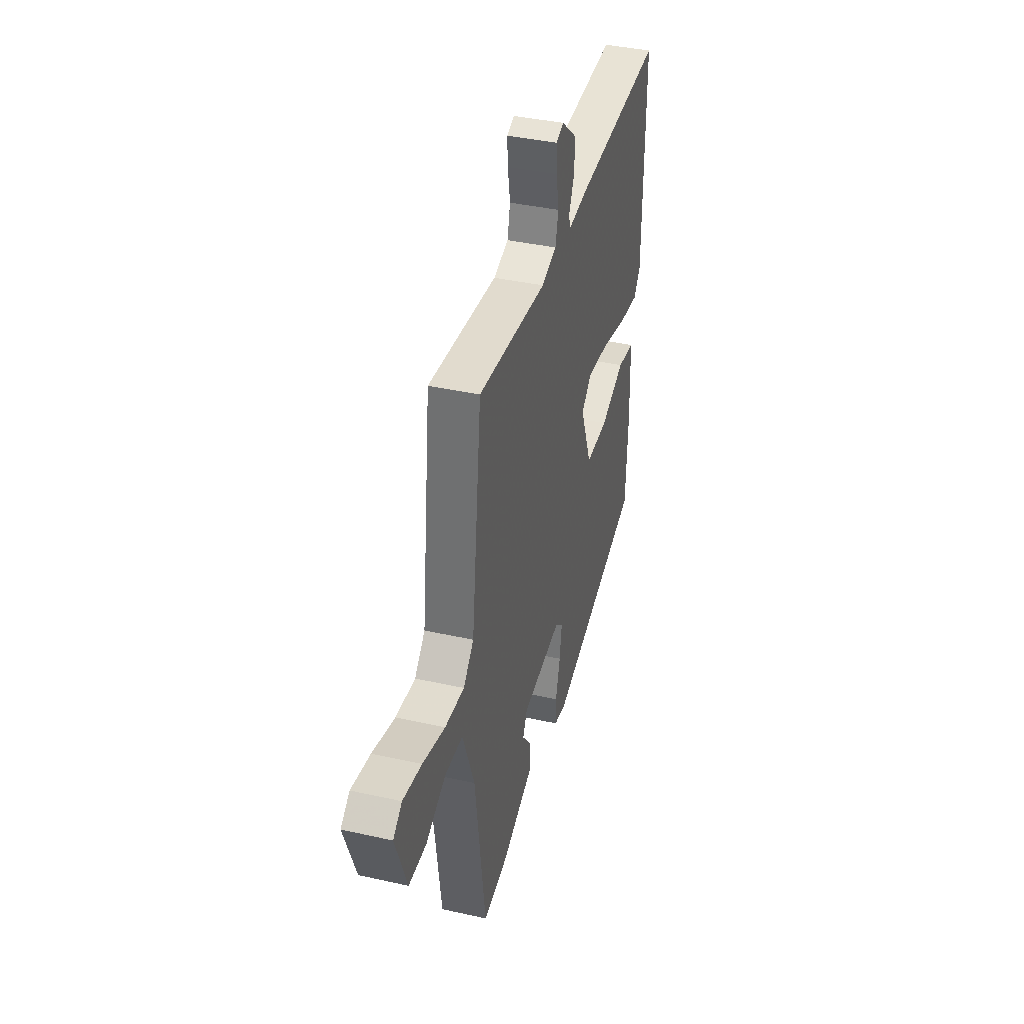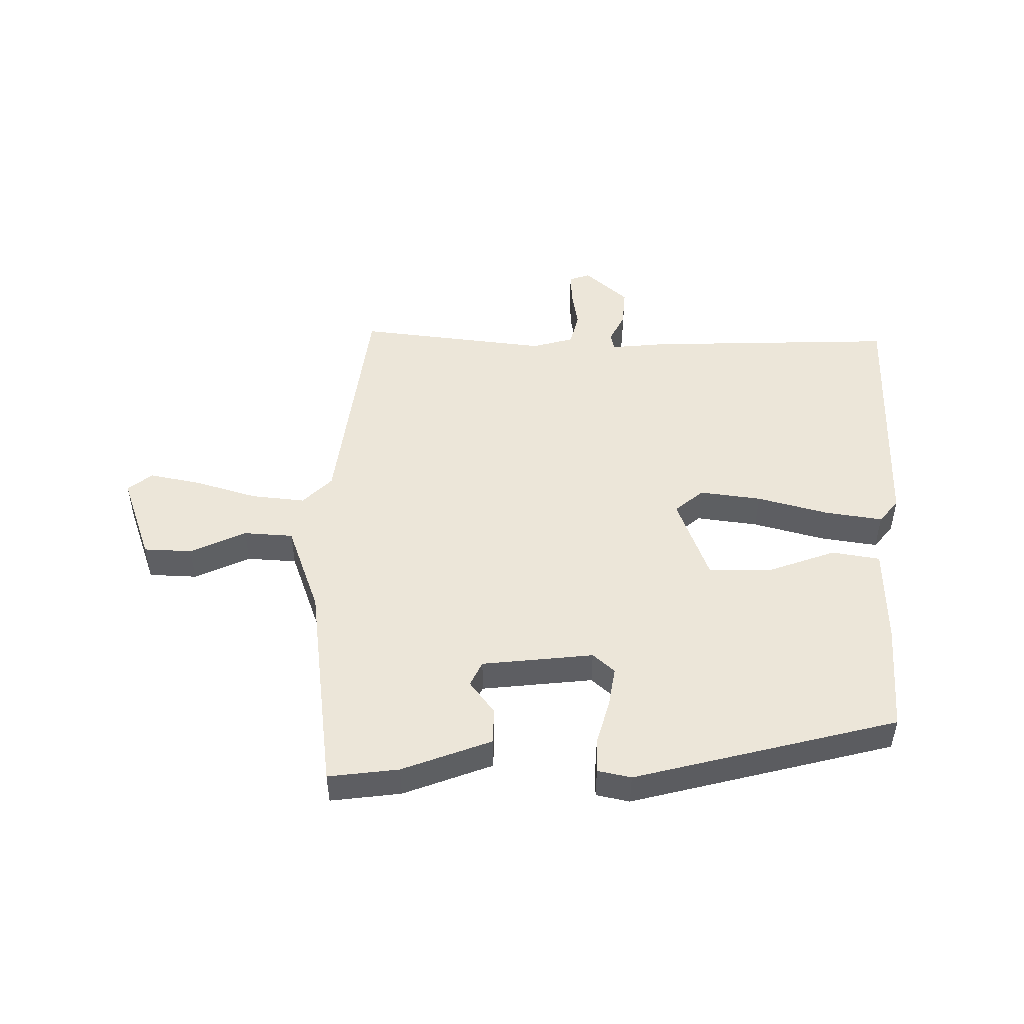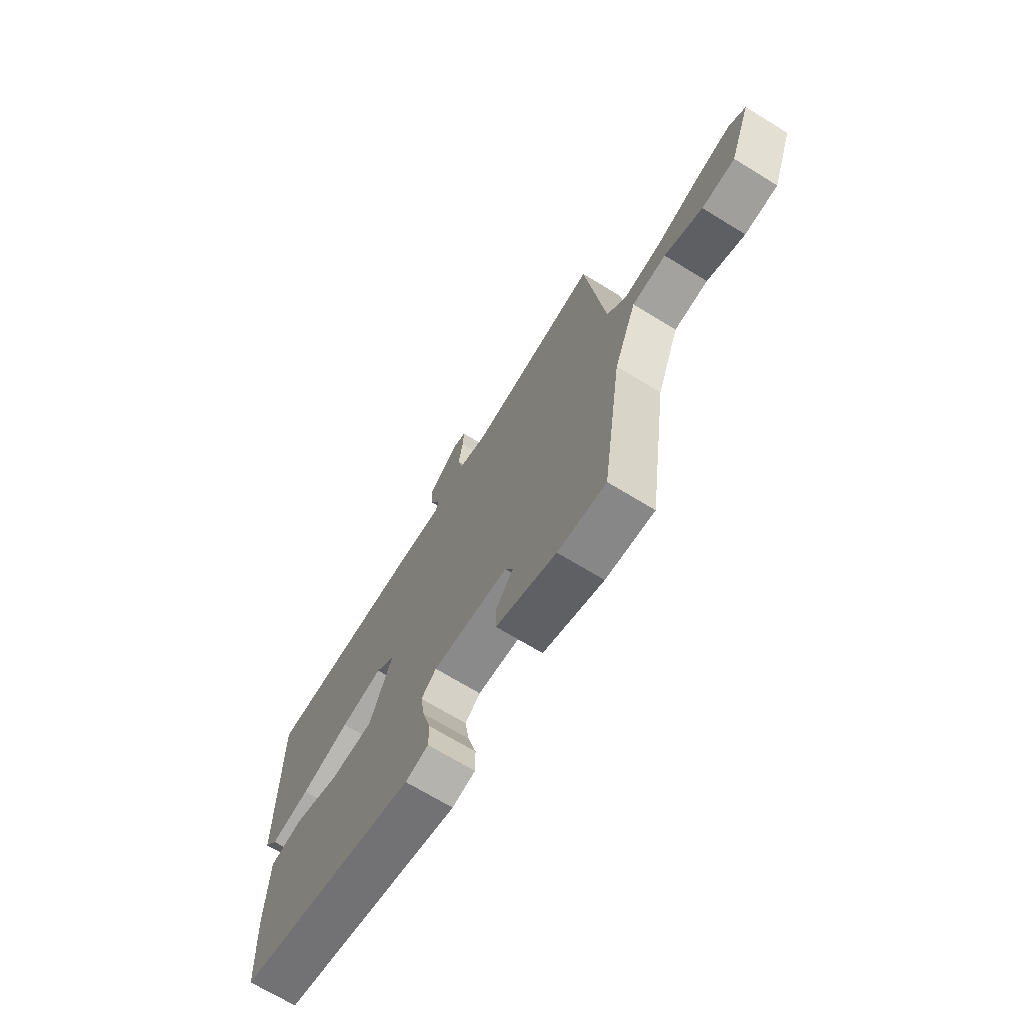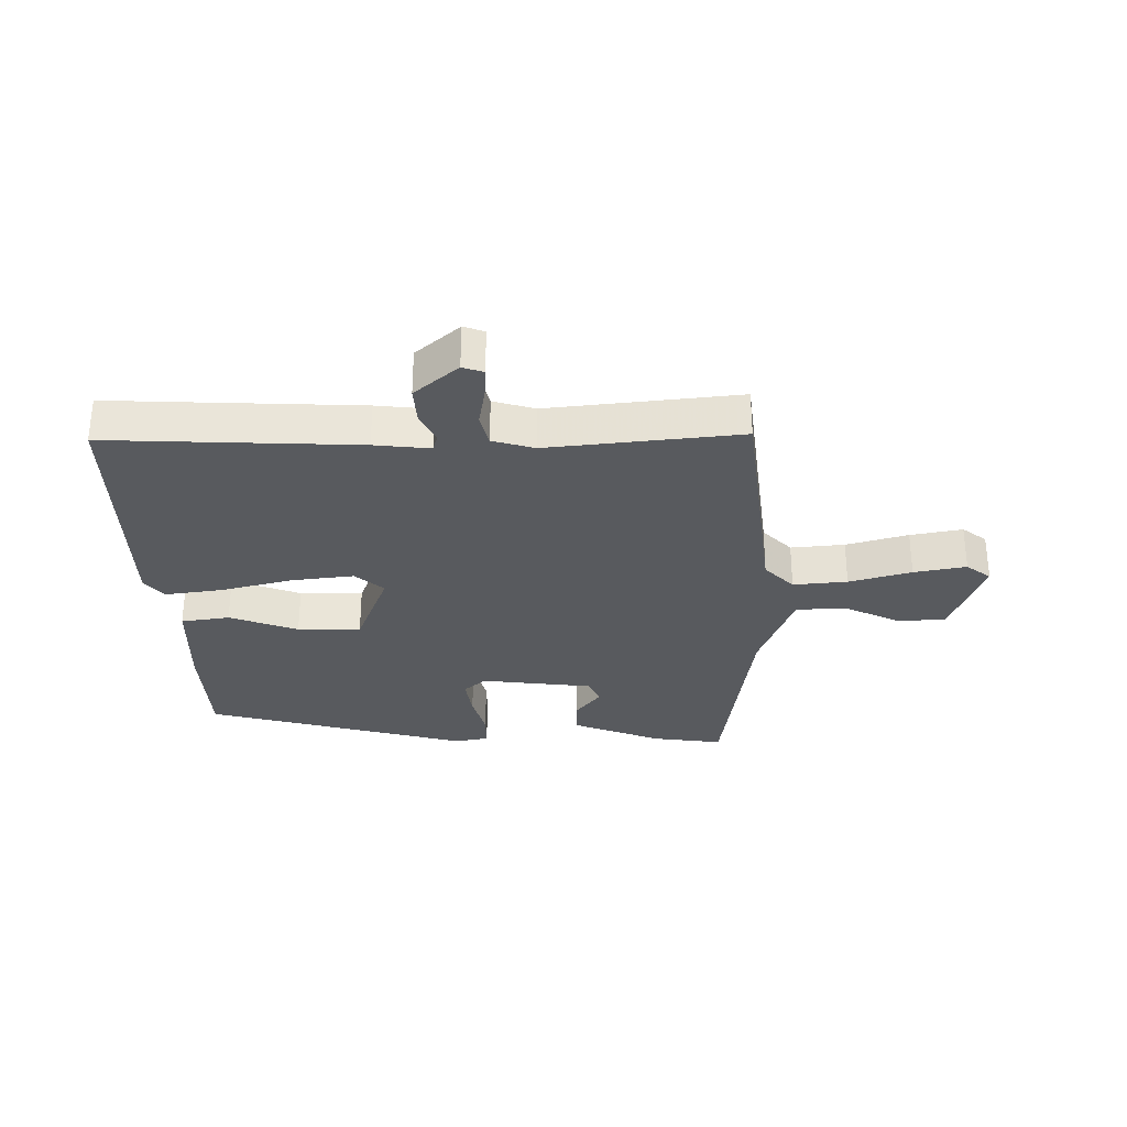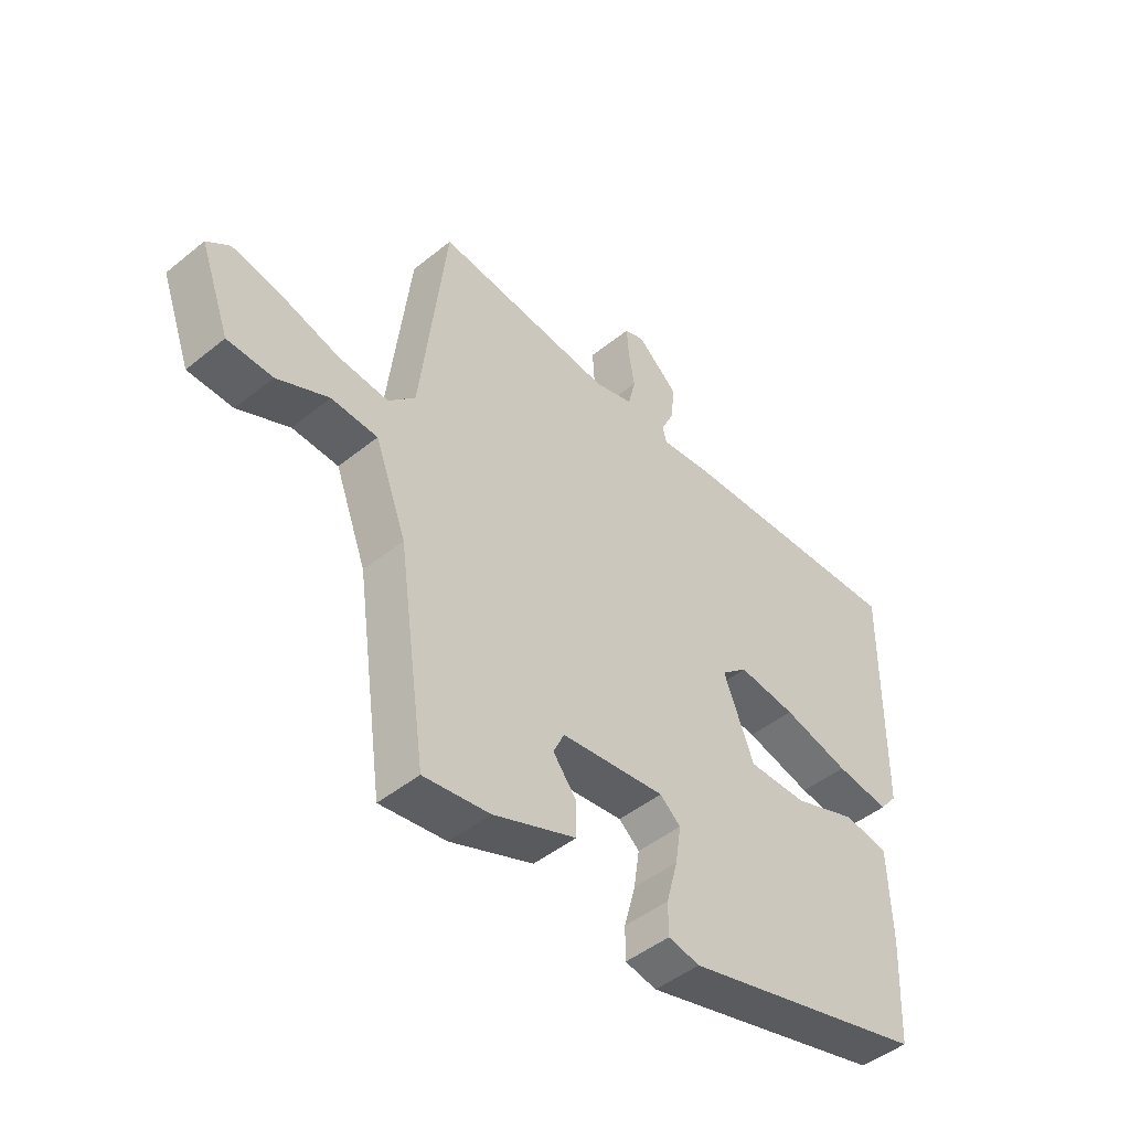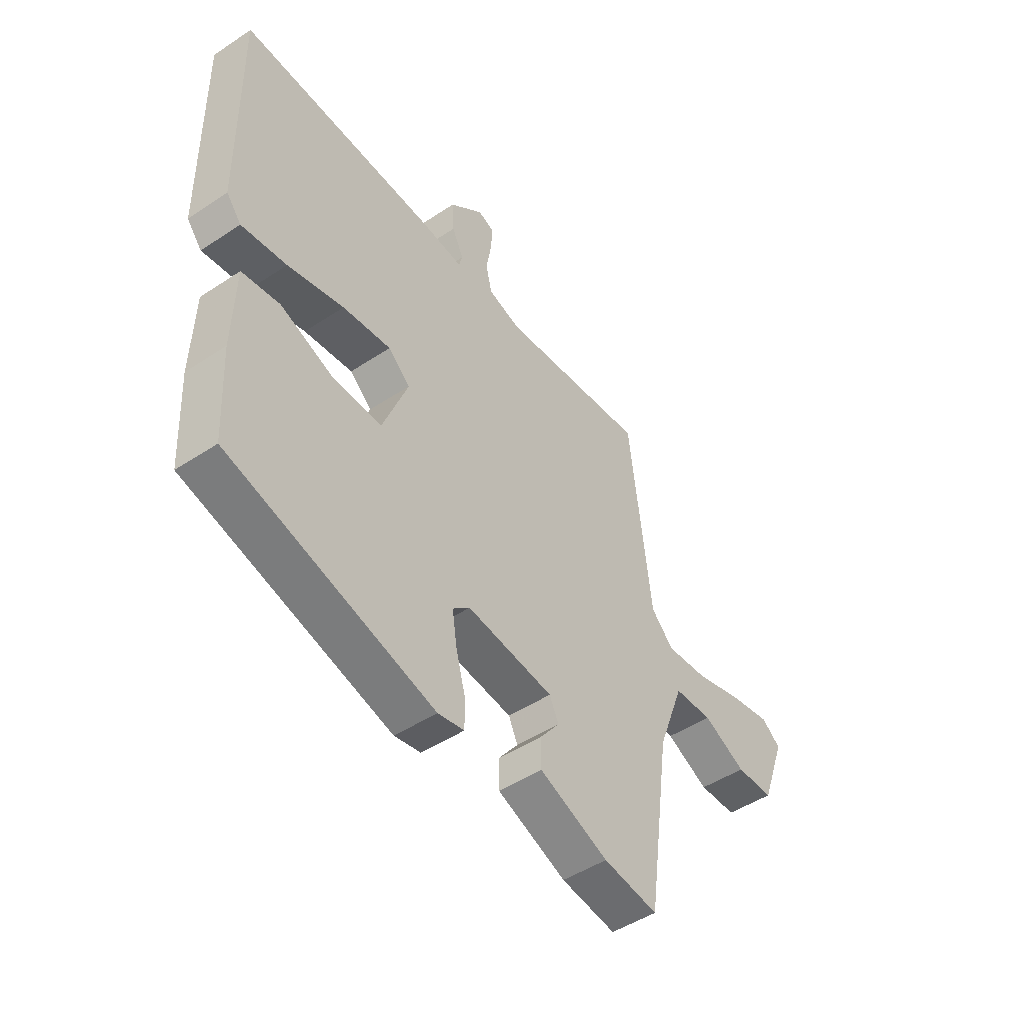
<metadata>
{"format":"obj","ext":"obj","renderer":"f3d","projection":"perspective","resolution":1024,"background":"white","views":[{"elev":39.2,"azim":105.6,"up":"+Z"},{"elev":49.1,"azim":-178.6,"up":"+Y"},{"elev":-69.8,"azim":58.5,"up":"+Z"},{"elev":-30.8,"azim":0.7,"up":"+Y"},{"elev":-46.9,"azim":132.5,"up":"+Z"},{"elev":-47.9,"azim":-53.3,"up":"+Z"}]}
</metadata>
<code>
v -0.495 0.07 -0.354
v -0.504 0.07 -0.175
v -0.499 0.07 -0.013
v -0.42 0.07 -0.001
v -0.309 0.07 -0.043
v -0.206 0.07 -0.044
v -0.153 0.07 0.092
v -0.199 0.07 0.132
v -0.3 0.07 0.12
v -0.417 0.07 0.09
v -0.511 0.07 0.077
v -0.542 0.07 0.115
v -0.547 0.07 0.525
v -0.139 0.07 0.507
v -0.048 0.07 0.497
v -0.041 0.07 0.524
v -0.065 0.07 0.574
v -0.069 0.07 0.636
v 0.002 0.07 0.697
v 0.036 0.07 0.685
v 0.033 0.07 0.634
v 0.022 0.07 0.57
v 0.035 0.07 0.516
v 0.103 0.07 0.496
v 0.415 0.07 0.529
v 0.46 0.07 0.144
v 0.507 0.07 0.096
v 0.595 0.07 0.104
v 0.696 0.07 0.133
v 0.781 0.07 0.149
v 0.821 0.07 0.118
v 0.769 0.07 -0.023
v 0.69 0.07 -0.025
v 0.6 0.07 0.018
v 0.519 0.07 0.014
v 0.464 0.07 -0.132
v 0.415 0.07 -0.48
v 0.3 0.07 -0.464
v 0.155 0.07 -0.407
v 0.155 0.07 -0.348
v 0.196 0.07 -0.295
v 0.177 0.07 -0.254
v -0.005 0.07 -0.232
v -0.041 0.07 -0.263
v -0.031 0.07 -0.329
v -0.011 0.07 -0.403
v -0.011 0.07 -0.459
v -0.066 0.07 -0.47
v -0.495 0 -0.354
v -0.504 0 -0.175
v -0.499 0 -0.013
v -0.42 0 -0.001
v -0.309 0 -0.043
v -0.206 0 -0.044
v -0.153 0 0.092
v -0.199 0 0.132
v -0.3 0 0.12
v -0.417 0 0.09
v -0.511 0 0.077
v -0.542 0 0.115
v -0.547 0 0.525
v -0.139 0 0.507
v -0.048 0 0.497
v -0.041 0 0.524
v -0.065 0 0.574
v -0.069 0 0.636
v 0.002 0 0.697
v 0.036 0 0.685
v 0.033 0 0.634
v 0.022 0 0.57
v 0.035 0 0.516
v 0.103 0 0.496
v 0.415 0 0.529
v 0.46 0 0.144
v 0.507 0 0.096
v 0.595 0 0.104
v 0.696 0 0.133
v 0.781 0 0.149
v 0.821 0 0.118
v 0.769 0 -0.023
v 0.69 0 -0.025
v 0.6 0 0.018
v 0.519 0 0.014
v 0.464 0 -0.132
v 0.415 0 -0.48
v 0.3 0 -0.464
v 0.155 0 -0.407
v 0.155 0 -0.348
v 0.196 0 -0.295
v 0.177 0 -0.254
v -0.005 0 -0.232
v -0.041 0 -0.263
v -0.031 0 -0.329
v -0.011 0 -0.403
v -0.011 0 -0.459
v -0.066 0 -0.47
f 45 46 47 48
f 44 45 48 1
f 43 44 1 2
f 38 39 40 41
f 36 37 38 41
f 35 36 41 42
f 31 32 33 34
f 31 34 35
f 28 29 30 31
f 27 28 31 35
f 26 27 35 42
f 24 25 26 42
f 19 20 21 22
f 17 18 19 22
f 16 17 22 23
f 15 16 23 24
f 13 14 15
f 12 13 15
f 9 10 11 12
f 8 9 12 15
f 7 8 15 24
f 2 3 4 5
f 43 2 5 6
f 24 42 43
f 6 7 24 43
f 96 95 94 93
f 49 96 93 92
f 50 49 92 91
f 89 88 87 86
f 89 86 85 84
f 90 89 84 83
f 82 81 80 79
f 83 82 79
f 79 78 77 76
f 83 79 76 75
f 90 83 75 74
f 90 74 73 72
f 70 69 68 67
f 70 67 66 65
f 71 70 65 64
f 72 71 64 63
f 63 62 61
f 63 61 60
f 60 59 58 57
f 63 60 57 56
f 72 63 56 55
f 53 52 51 50
f 54 53 50 91
f 91 90 72
f 91 72 55 54
f 1 49 50 2
f 2 50 51 3
f 3 51 52 4
f 4 52 53 5
f 5 53 54 6
f 6 54 55 7
f 7 55 56 8
f 8 56 57 9
f 9 57 58 10
f 10 58 59 11
f 11 59 60 12
f 12 60 61 13
f 13 61 62 14
f 14 62 63 15
f 15 63 64 16
f 16 64 65 17
f 17 65 66 18
f 18 66 67 19
f 19 67 68 20
f 20 68 69 21
f 21 69 70 22
f 22 70 71 23
f 23 71 72 24
f 24 72 73 25
f 25 73 74 26
f 26 74 75 27
f 27 75 76 28
f 28 76 77 29
f 29 77 78 30
f 30 78 79 31
f 31 79 80 32
f 32 80 81 33
f 33 81 82 34
f 34 82 83 35
f 35 83 84 36
f 36 84 85 37
f 37 85 86 38
f 38 86 87 39
f 39 87 88 40
f 40 88 89 41
f 41 89 90 42
f 42 90 91 43
f 43 91 92 44
f 44 92 93 45
f 45 93 94 46
f 46 94 95 47
f 47 95 96 48
f 48 96 49 1

</code>
